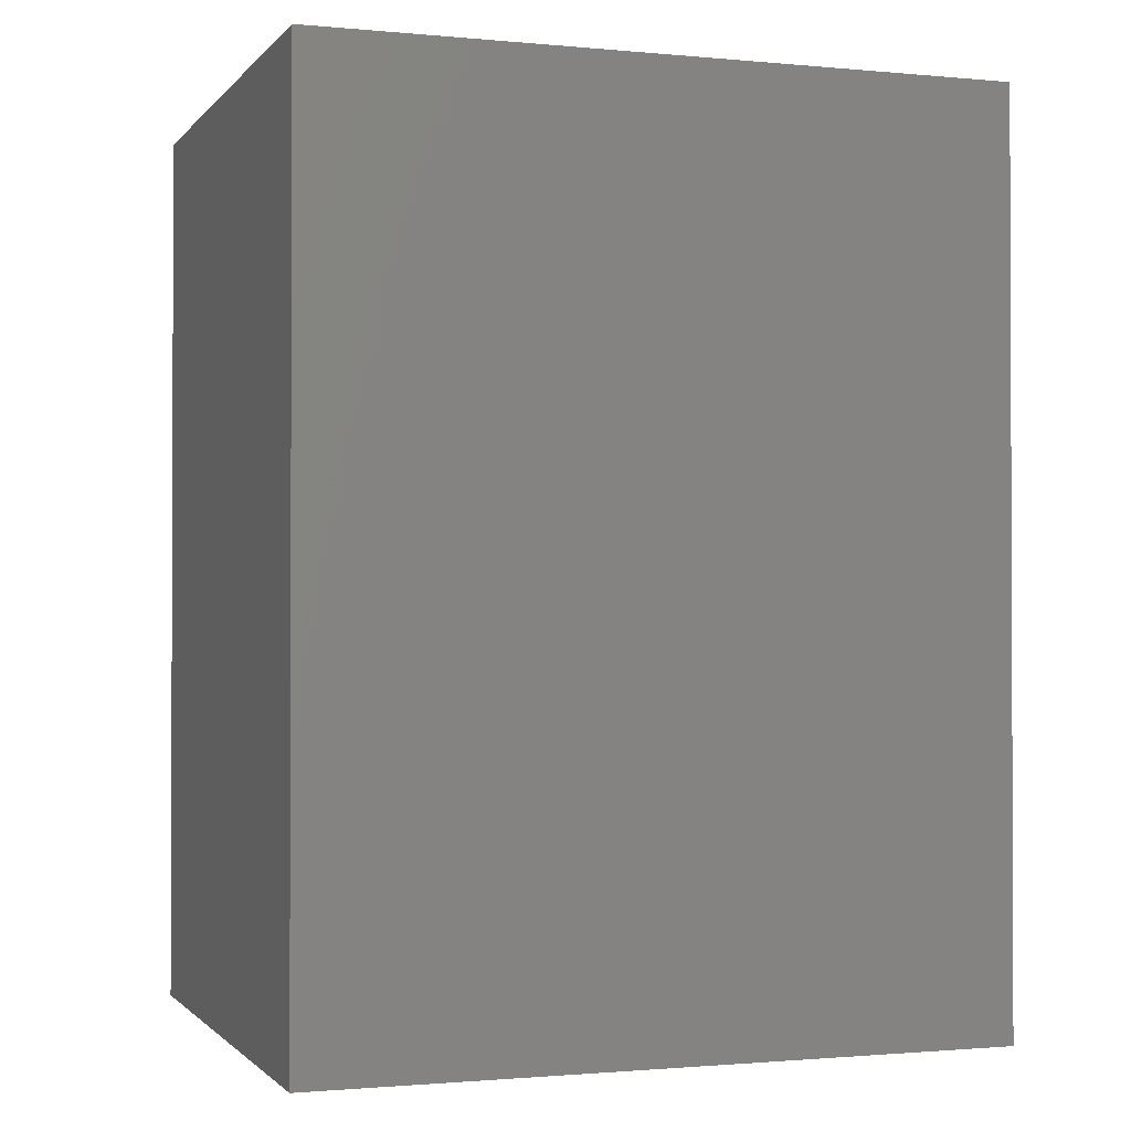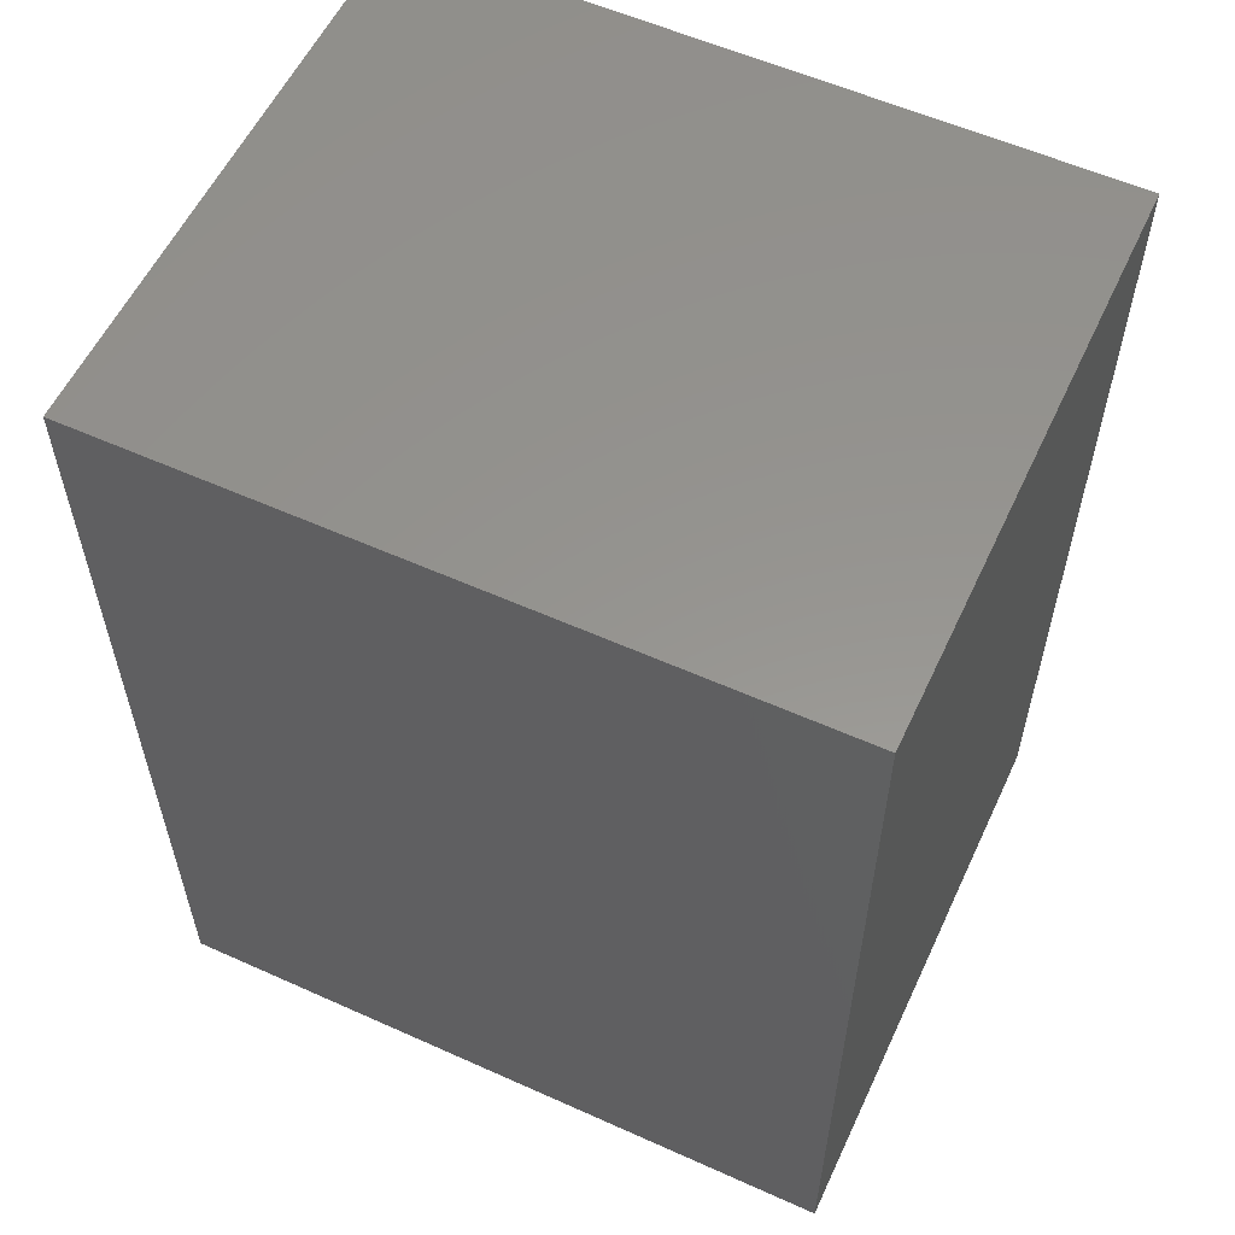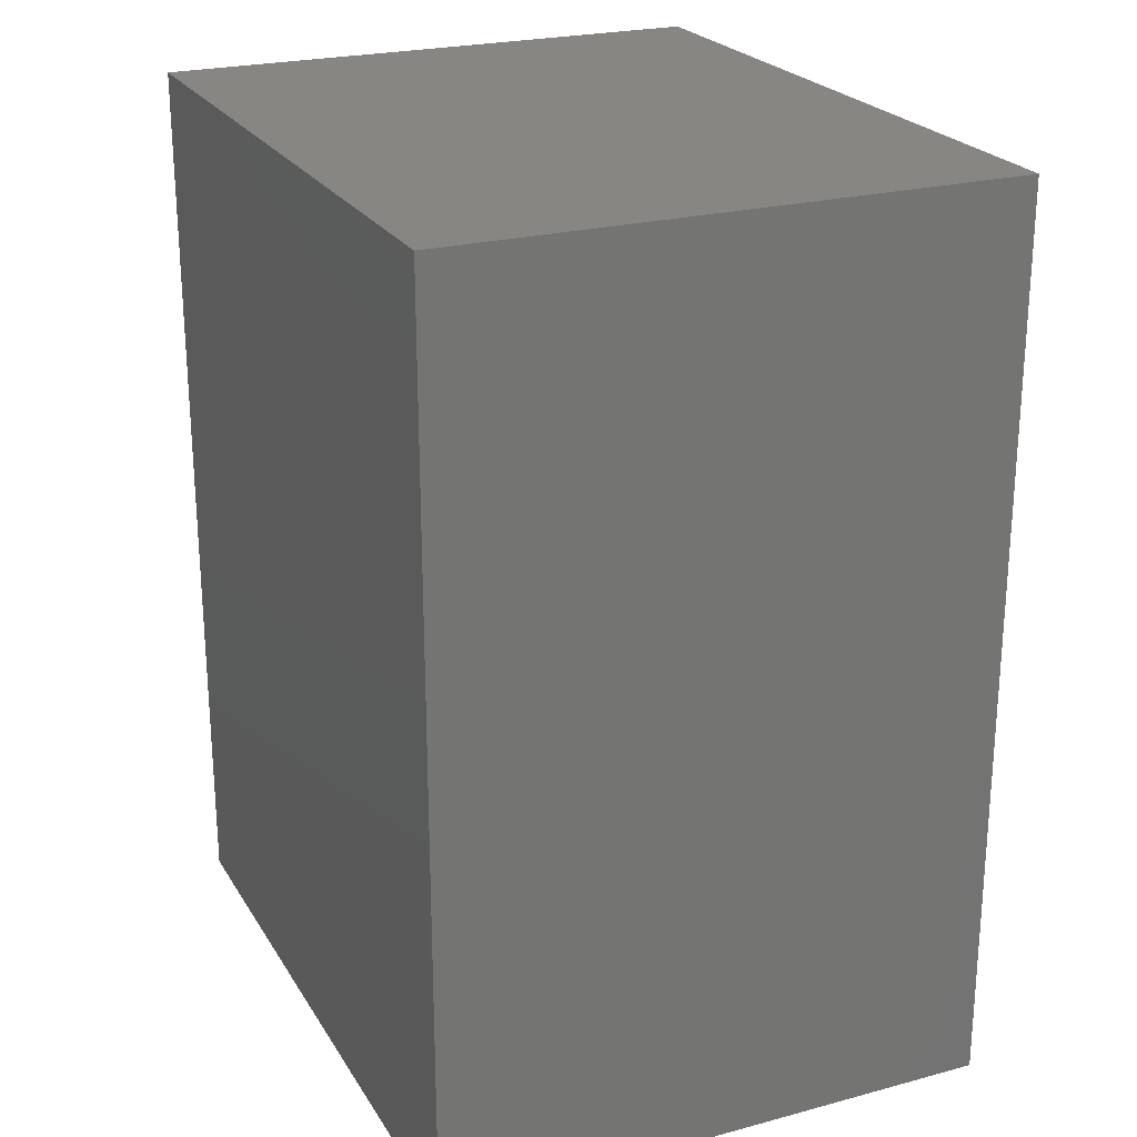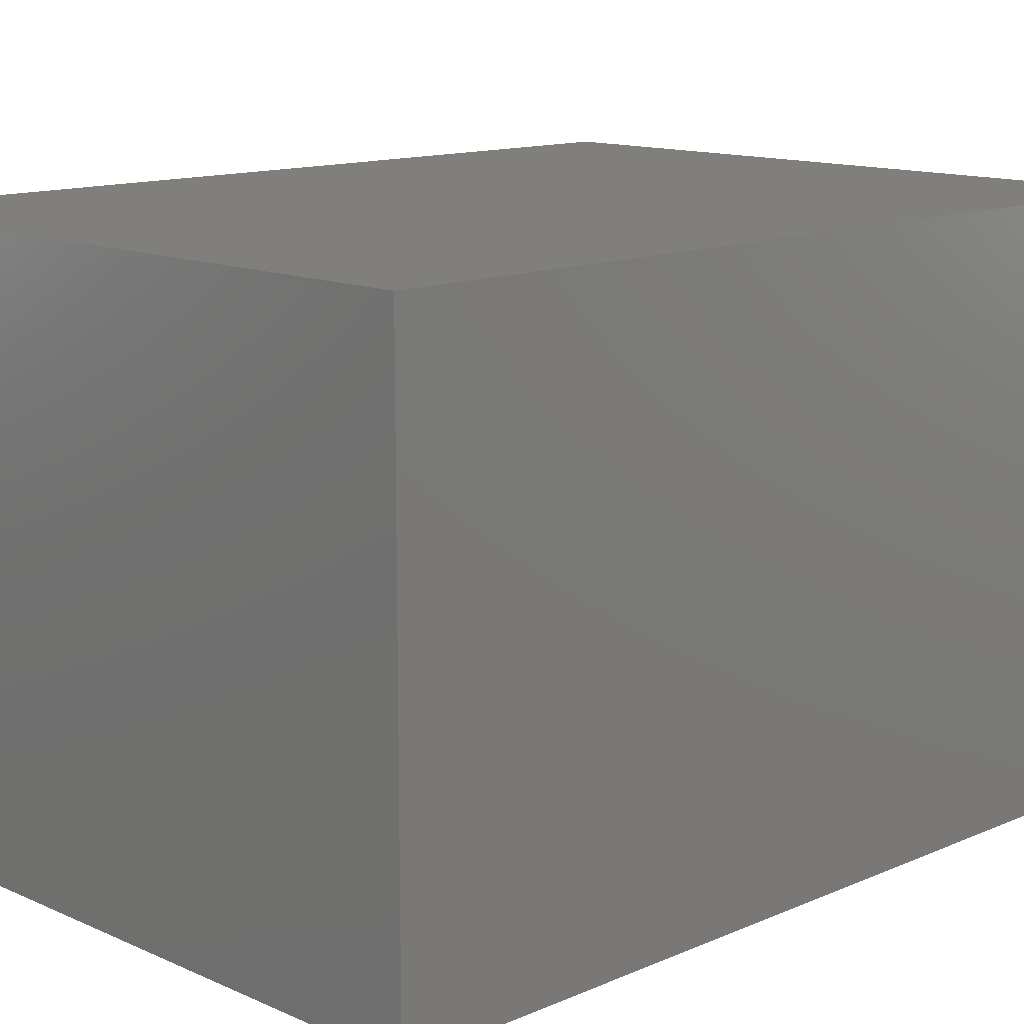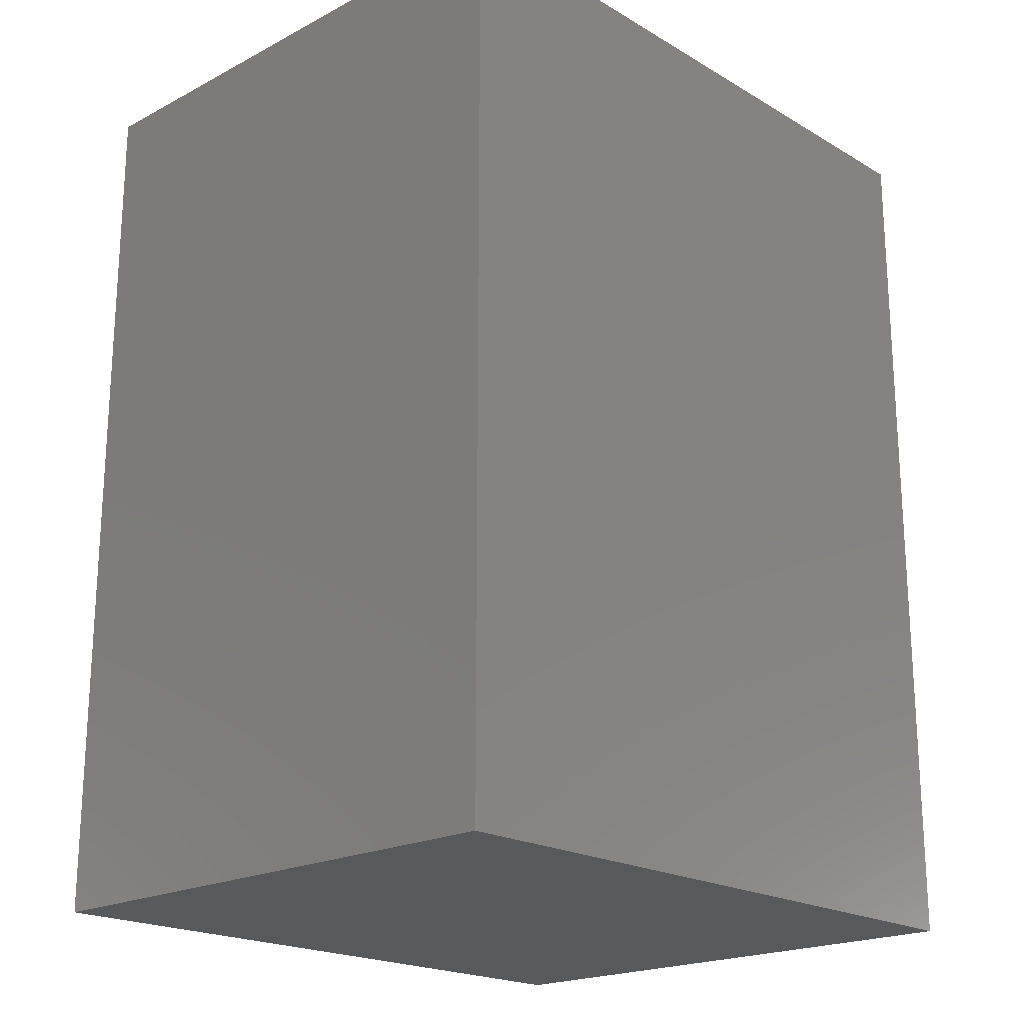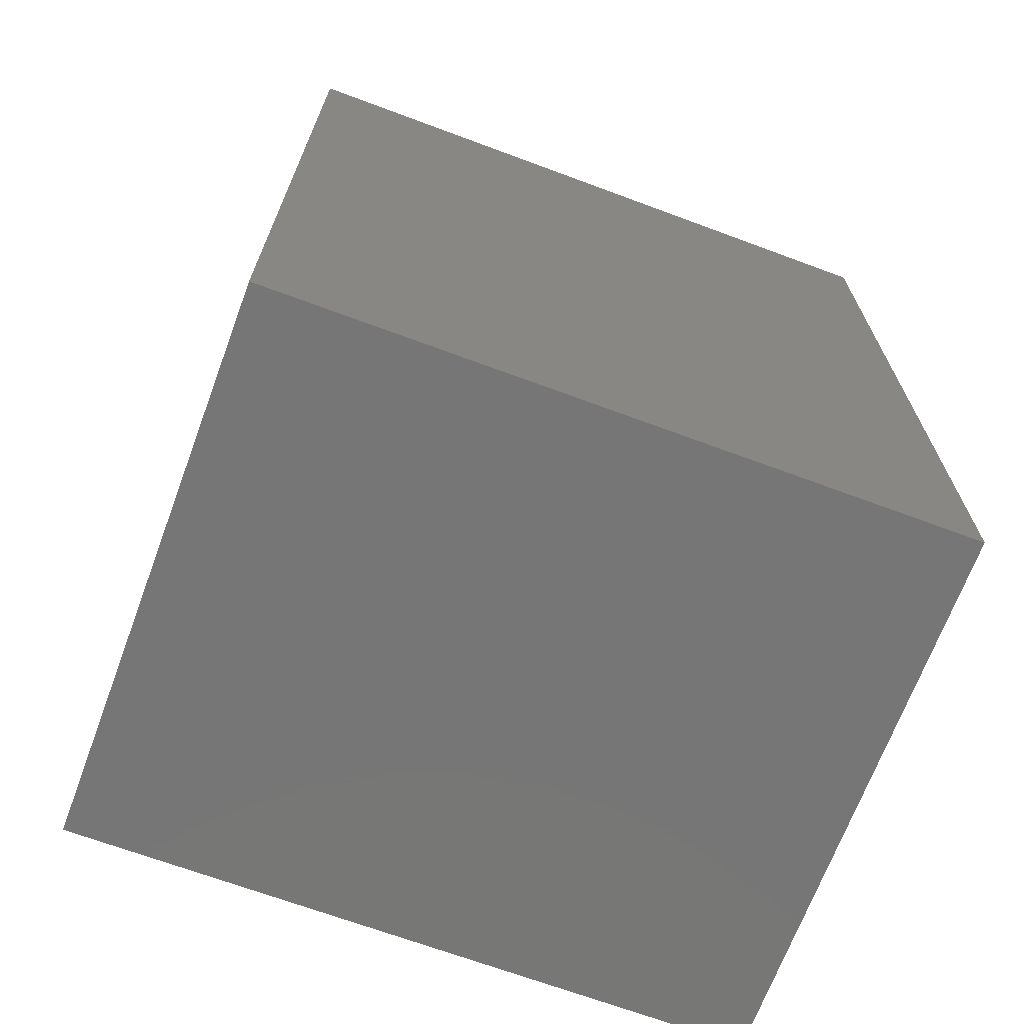
<metadata>
{"format":"stl","ext":"stl","renderer":"f3d","projection":"perspective","resolution":1024,"background":"white","views":[{"elev":-1.2,"azim":-19.2,"up":"+Y"},{"elev":57.3,"azim":25.0,"up":"+Y"},{"elev":23.6,"azim":-114.1,"up":"+Y"},{"elev":12.9,"azim":-134.6,"up":"+Z"},{"elev":-20.3,"azim":133.4,"up":"+Y"},{"elev":-68.9,"azim":159.6,"up":"+Y"}]}
</metadata>
<code>
# stl→obj: 8 verts, 12 faces
v 0 -73.5 -23
v 18.67 -49 -23
v 18.67 -73.5 -23
v 0 -49 -23
v 0 -49 -7.667
v 0 -73.5 -7.667
v 18.67 -73.5 -7.667
v 18.67 -49 -7.667
f 1 2 3
f 2 1 4
f 1 5 4
f 5 1 6
f 7 2 8
f 2 7 3
f 5 7 8
f 7 5 6
f 2 5 8
f 5 2 4
f 1 7 6
f 7 1 3

</code>
